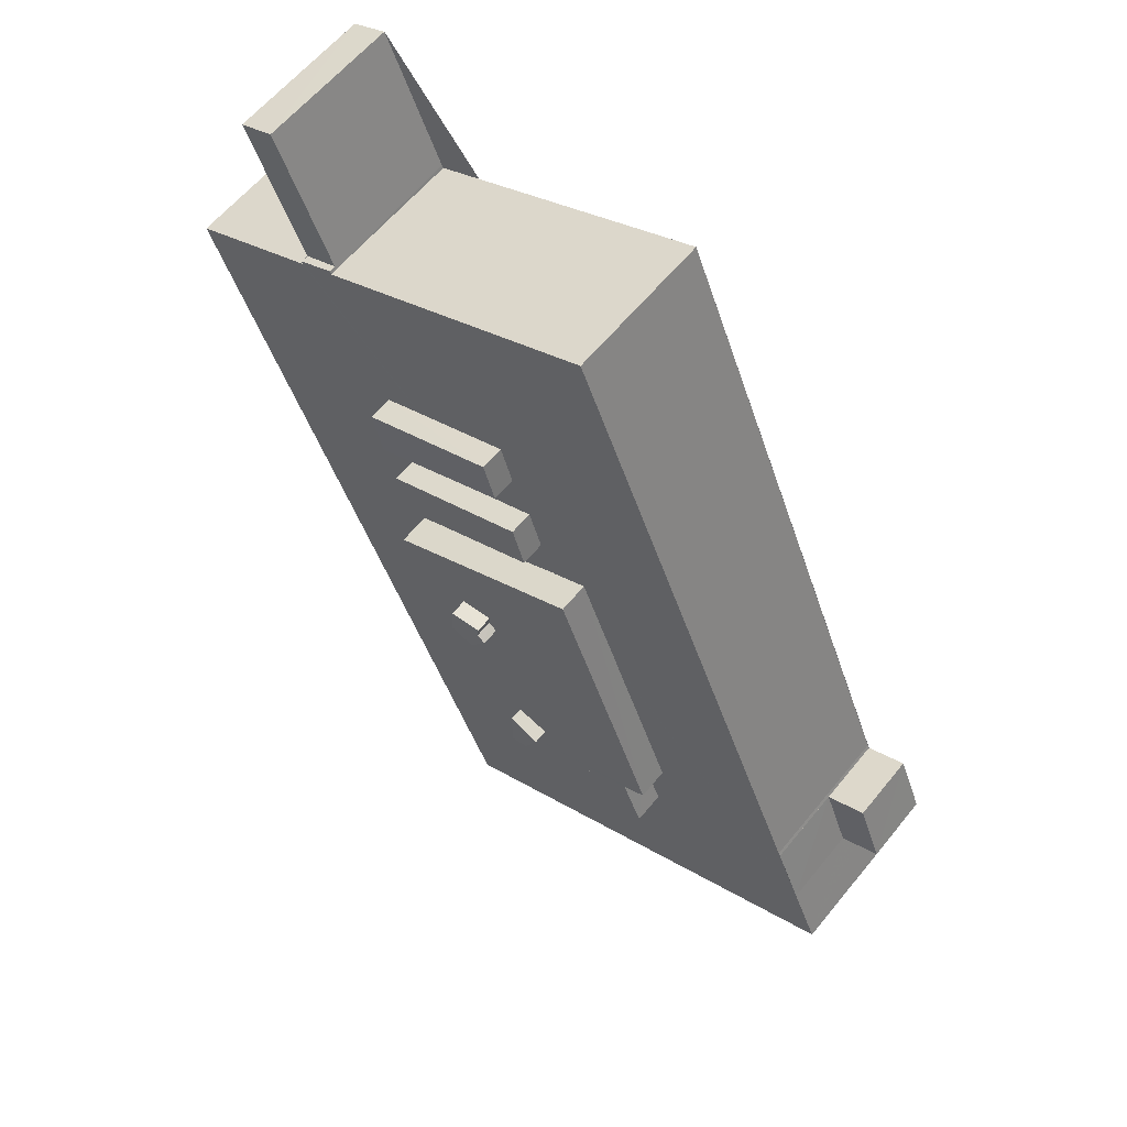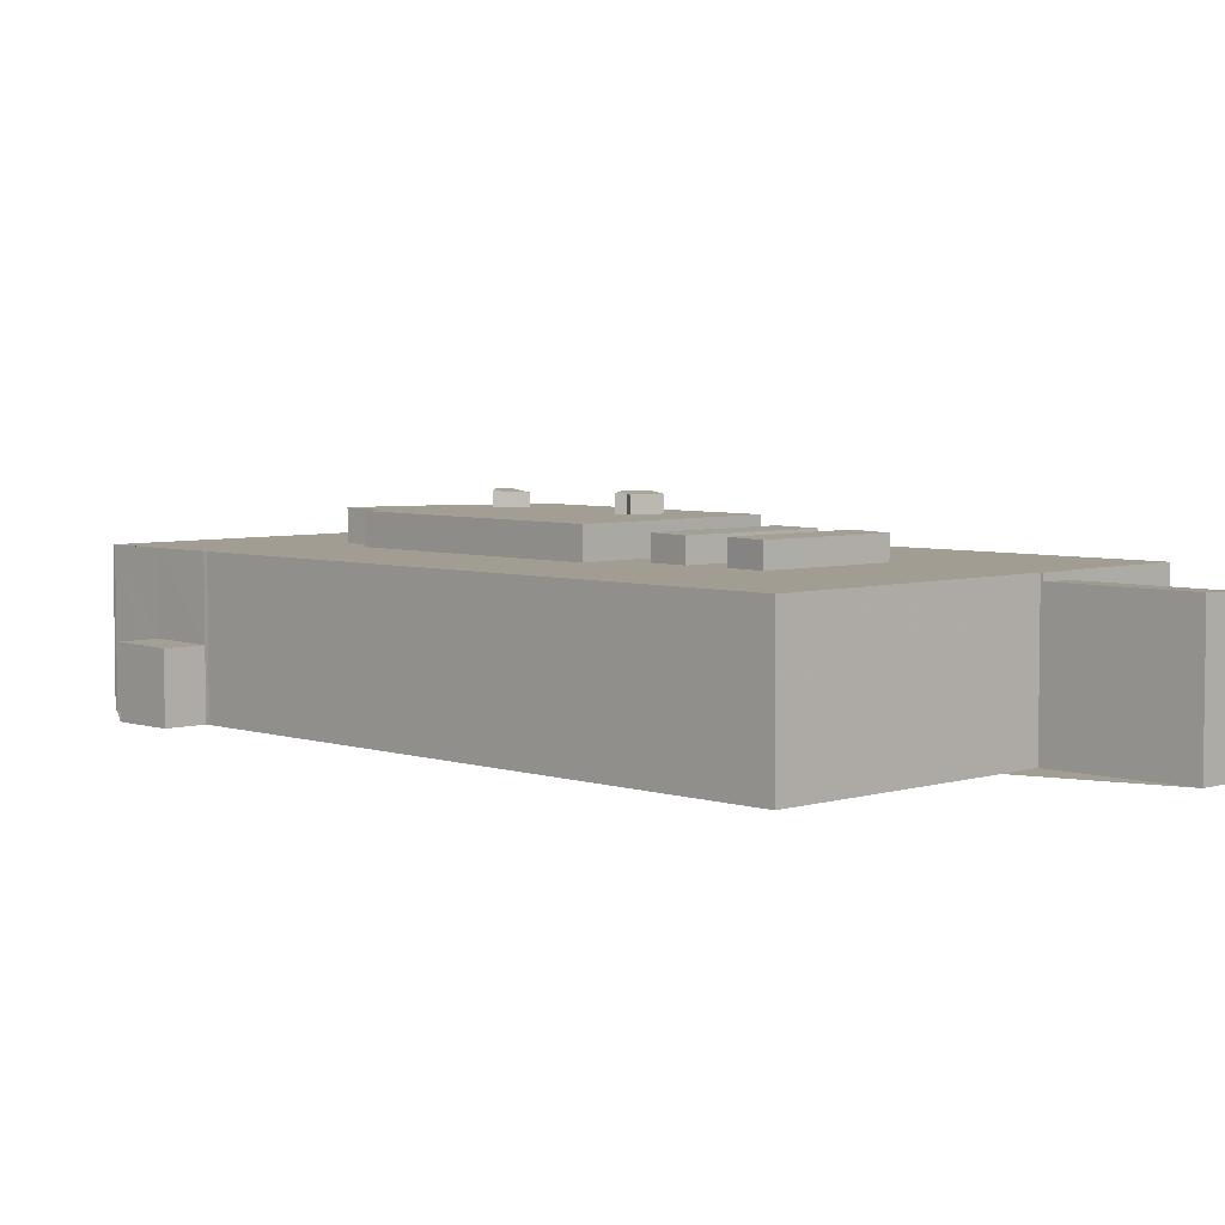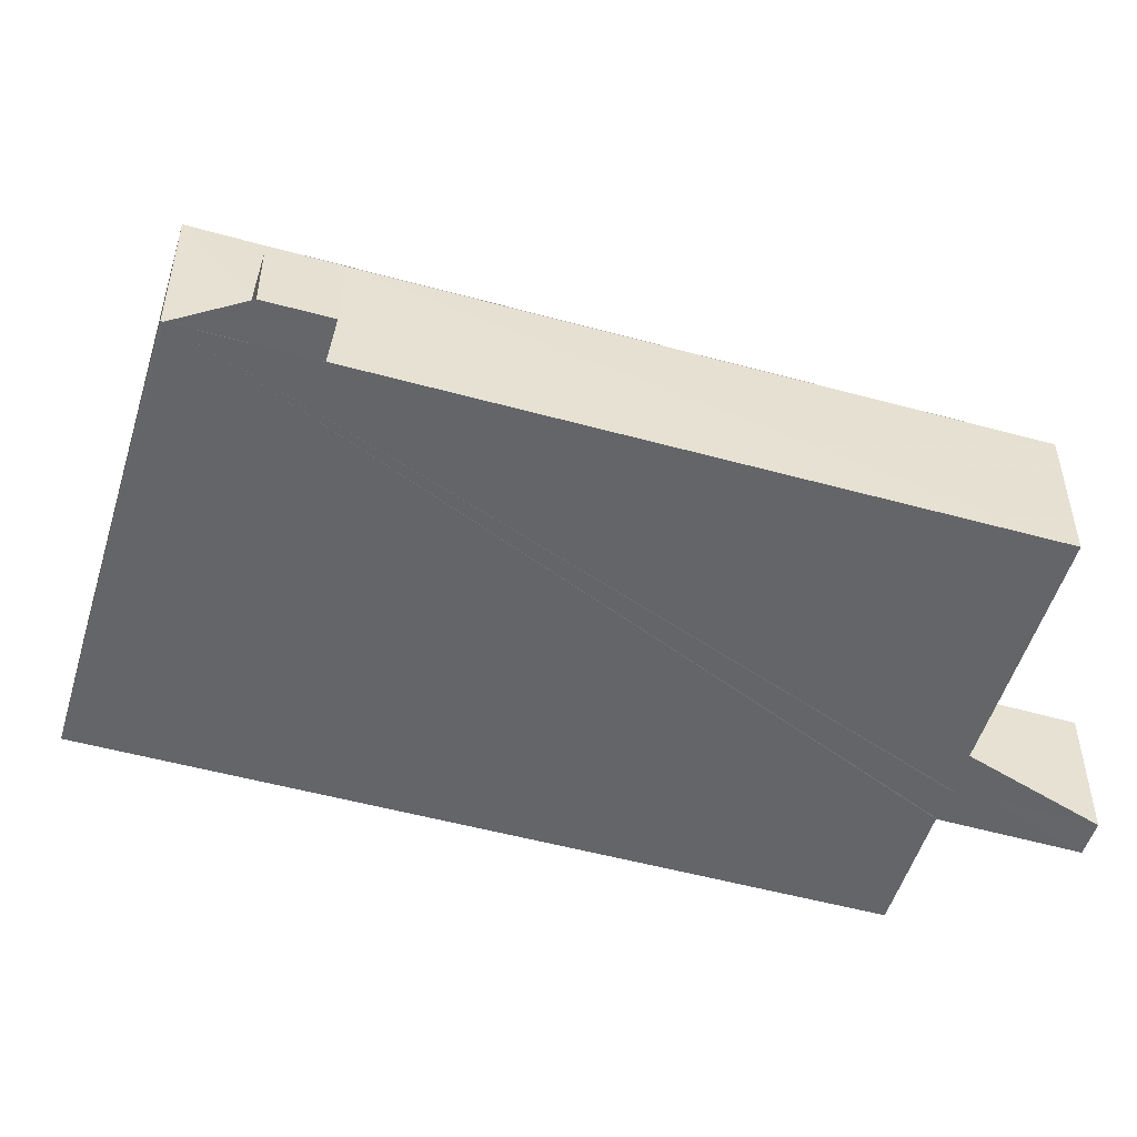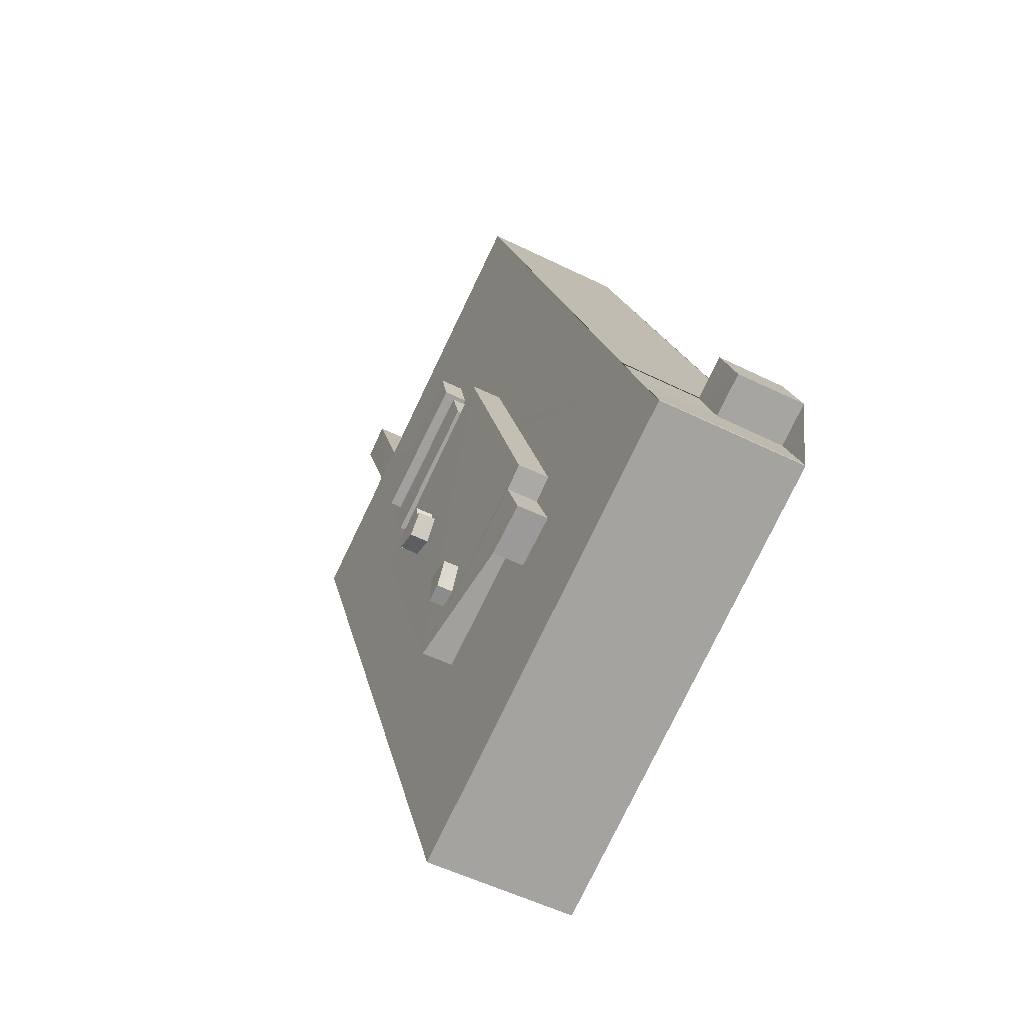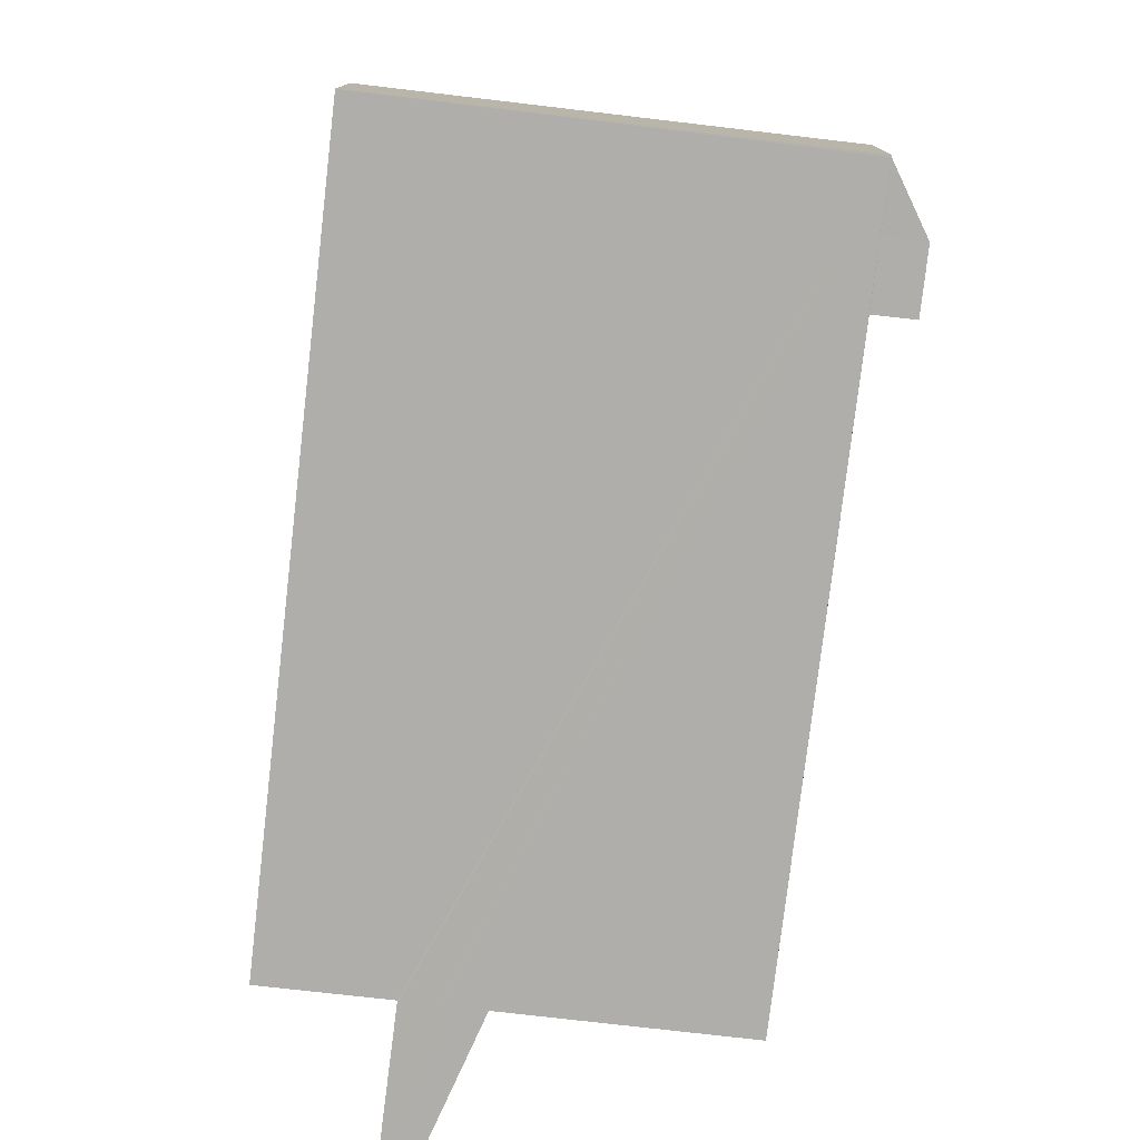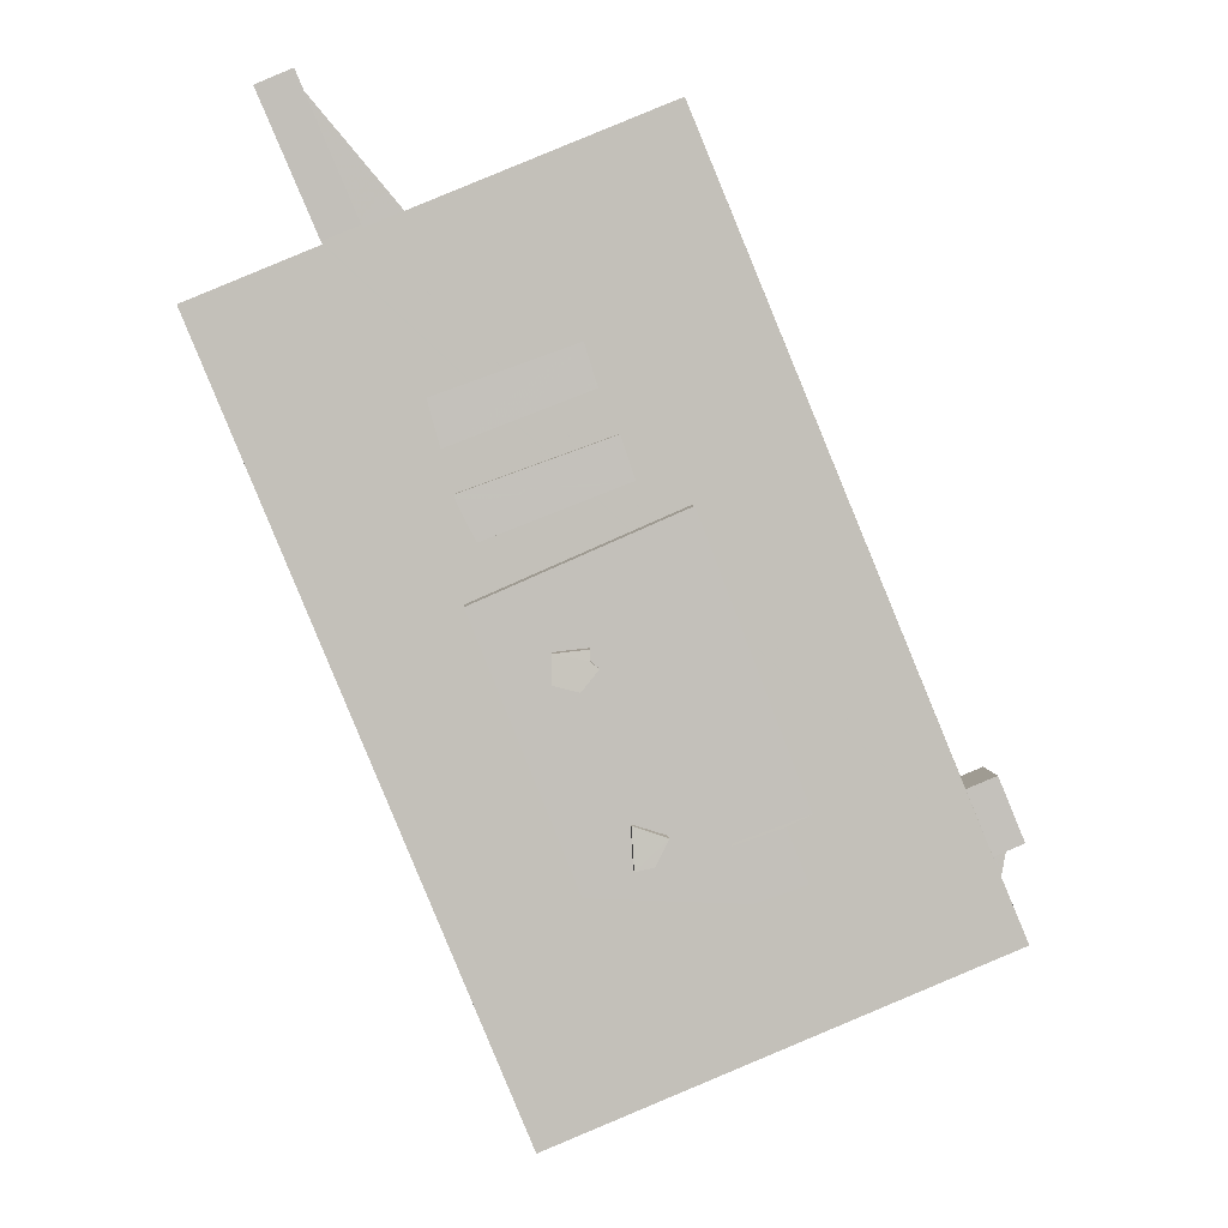
<metadata>
{"format":"obj","ext":"obj","renderer":"f3d","projection":"perspective","resolution":1024,"background":"white","views":[{"elev":60.3,"azim":38.9,"up":"+Y"},{"elev":4.9,"azim":158.2,"up":"+Z"},{"elev":-51.6,"azim":95.8,"up":"+Z"},{"elev":-52.6,"azim":62.0,"up":"+Y"},{"elev":-77.6,"azim":15.8,"up":"+Z"},{"elev":3.3,"azim":-3.3,"up":"+Y"}]}
</metadata>
<code>
v 8.523e+04 4.46e+05 -0.452
v 8.523e+04 4.46e+05 -0.452
v 8.521e+04 4.46e+05 -0.452
v 8.519e+04 4.46e+05 -0.452
v 8.52e+04 4.46e+05 -0.452
v 8.52e+04 4.46e+05 -0.452
v 8.52e+04 4.46e+05 -0.452
v 8.52e+04 4.46e+05 -0.452
v 8.52e+04 4.46e+05 -0.452
v 8.52e+04 4.46e+05 -0.452
v 8.522e+04 4.46e+05 -0.452
v 8.523e+04 4.46e+05 -0.452
v 8.523e+04 4.46e+05 -0.452
v 8.523e+04 4.46e+05 -0.452
v 8.523e+04 4.46e+05 -0.452
v 8.523e+04 4.46e+05 -0.452
v 8.523e+04 4.46e+05 3.357
v 8.523e+04 4.46e+05 3.3
v 8.523e+04 4.46e+05 7.717
v 8.523e+04 4.46e+05 3.303
v 8.523e+04 4.46e+05 7.717
v 8.523e+04 4.46e+05 7.708
v 8.523e+04 4.46e+05 3.36
v 8.523e+04 4.46e+05 7.713
v 8.521e+04 4.46e+05 10.38
v 8.521e+04 4.46e+05 9.443
v 8.521e+04 4.46e+05 9.443
v 8.521e+04 4.46e+05 10.39
v 8.521e+04 4.46e+05 10.48
v 8.521e+04 4.46e+05 9.445
v 8.521e+04 4.46e+05 9.444
v 8.521e+04 4.46e+05 10.43
v 8.521e+04 4.46e+05 9.041
v 8.521e+04 4.46e+05 7.749
v 8.521e+04 4.46e+05 7.749
v 8.521e+04 4.46e+05 9.059
v 8.521e+04 4.46e+05 9.073
v 8.521e+04 4.46e+05 7.746
v 8.52e+04 4.46e+05 7.391
v 8.52e+04 4.46e+05 7.371
v 8.519e+04 4.46e+05 7.758
v 8.521e+04 4.46e+05 7.706
v 8.52e+04 4.46e+05 7.32
v 8.52e+04 4.46e+05 7.339
v 8.522e+04 4.46e+05 7.76
v 8.52e+04 4.46e+05 7.759
v 8.52e+04 4.46e+05 7.759
v 8.523e+04 4.46e+05 7.708
v 8.52e+04 4.46e+05 7.759
v 8.52e+04 4.46e+05 7.759
v 8.521e+04 4.46e+05 10.47
v 8.521e+04 4.46e+05 9.444
v 8.521e+04 4.46e+05 9.444
v 8.521e+04 4.46e+05 10.4
v 8.521e+04 4.46e+05 9.44
v 8.521e+04 4.46e+05 7.737
v 8.521e+04 4.46e+05 7.72
v 8.521e+04 4.46e+05 9.454
v 8.522e+04 4.46e+05 9.438
v 8.522e+04 4.46e+05 7.738
v 8.521e+04 4.46e+05 9.085
v 8.521e+04 4.46e+05 7.74
v 8.522e+04 4.46e+05 7.741
v 8.522e+04 4.46e+05 9.074
v 8.521e+04 4.46e+05 10.19
v 8.521e+04 4.46e+05 9.452
v 8.522e+04 4.46e+05 9.454
v 8.522e+04 4.46e+05 10.3
v 8.522e+04 4.46e+05 9.454
v 8.522e+04 4.46e+05 7.72
v 8.522e+04 4.46e+05 7.72
v 8.522e+04 4.46e+05 9.454
v 8.522e+04 4.46e+05 9.457
v 8.522e+04 4.46e+05 7.716
v 8.522e+04 4.46e+05 10.33
v 8.522e+04 4.46e+05 9.454
v 8.522e+04 4.46e+05 9.453
v 8.522e+04 4.46e+05 10.28
v 8.521e+04 4.46e+05 7.746
v 8.521e+04 4.46e+05 9.093
v 8.521e+04 4.46e+05 9.049
v 8.521e+04 4.46e+05 7.743
v 8.521e+04 4.46e+05 7.743
v 8.521e+04 4.46e+05 9.055
v 8.521e+04 4.46e+05 9.04
v 8.521e+04 4.46e+05 7.743
v 8.522e+04 4.46e+05 9.454
v 8.522e+04 4.46e+05 7.72
v 8.522e+04 4.46e+05 7.716
v 8.522e+04 4.46e+05 9.457
f 1 2 3 4 5 6 7 8 9 10 11 12 13 14 15 16
f 17 15 14 18
f 19 20 13 12 21
f 22 1 16 23 24
f 23 16 15 17
f 25 26 27 28
f 29 30 31 32
f 33 34 35 36
f 37 38 34 33
f 39 9 8 40
f 41 4 3 42
f 40 8 7 43
f 43 7 6 44
f 45 11 10 46
f 46 10 9 39 47
f 42 3 2 48
f 49 44 6 5 50
f 50 5 4 41
f 47 39 44 49
f 51 52 30 29
f 32 31 53 54
f 55 56 57 58
f 18 14 13 20
f 59 60 56 55
f 61 62 63 64
f 65 66 67 68
f 69 70 71 72
f 73 74 70 69
f 75 76 77 78
f 36 35 79 80
f 80 79 38 37
f 81 82 83 84
f 85 86 82 81
f 84 83 62 61
f 21 12 11 45
f 87 88 89 90
f 90 89 74 73
f 72 71 60 59
f 48 2 1 22
f 64 63 86 85
f 24 23 20 19
f 28 27 52 51
f 54 53 26 25
f 68 67 76 75
f 78 77 66 65
f 58 57 88 87
f 44 39 40 43
f 80 37 33 36
f 20 23 17 18
f 64 85 81 84 61
f 24 19 21 45 46 47 49 50 41 42 48 22
f 54 25 28 51 29 32
f 78 65 68 75
f 58 87 90 73 69 72 59 55

</code>
